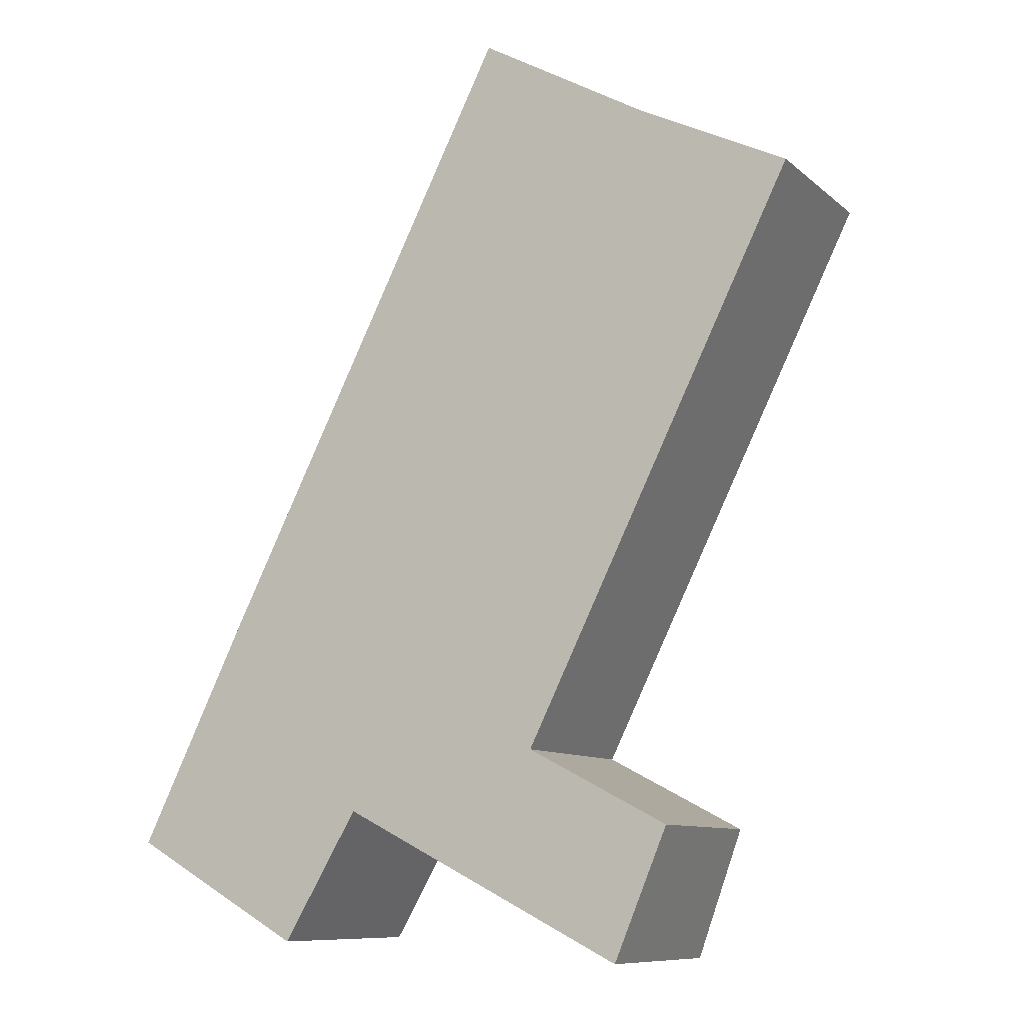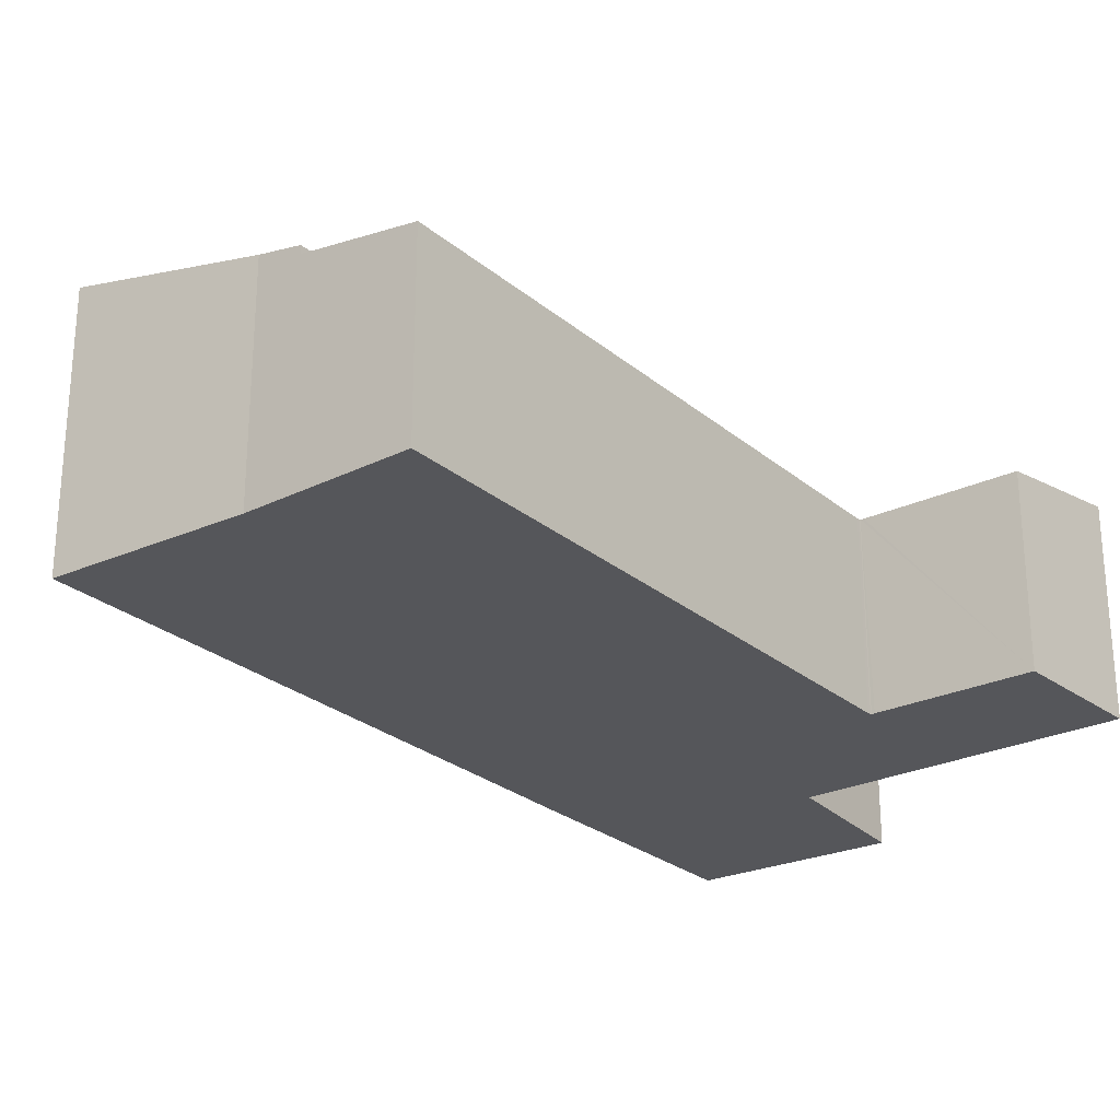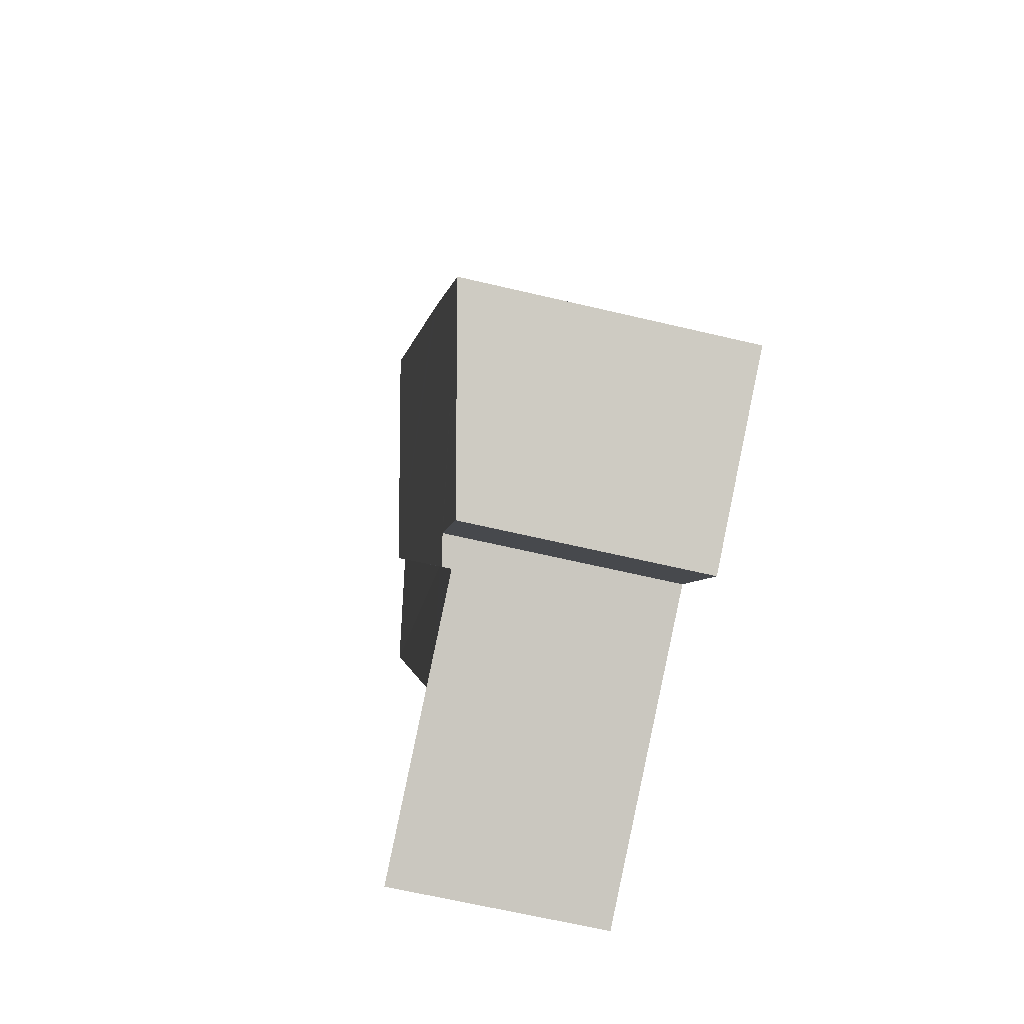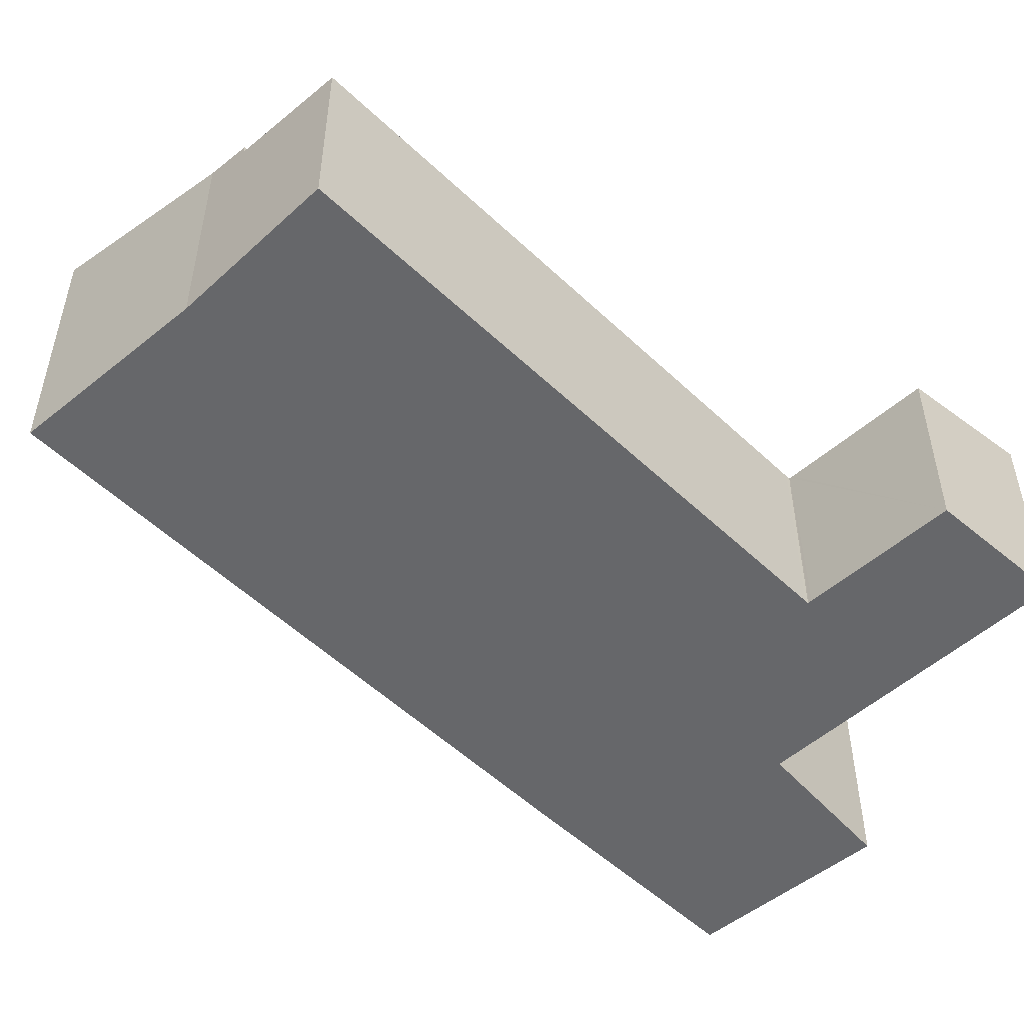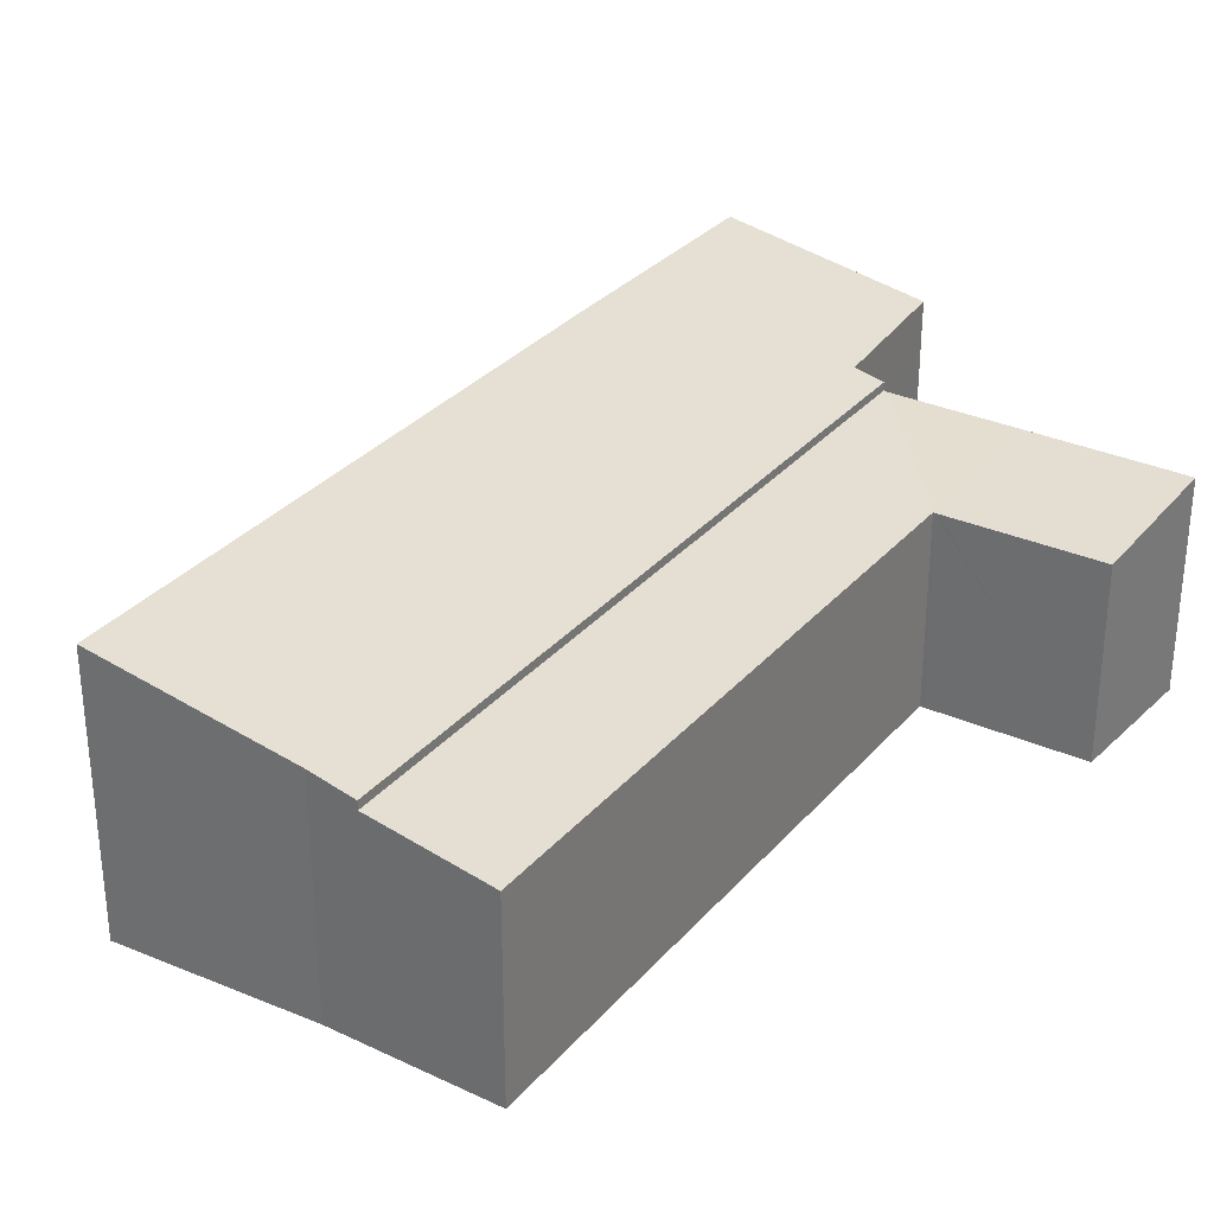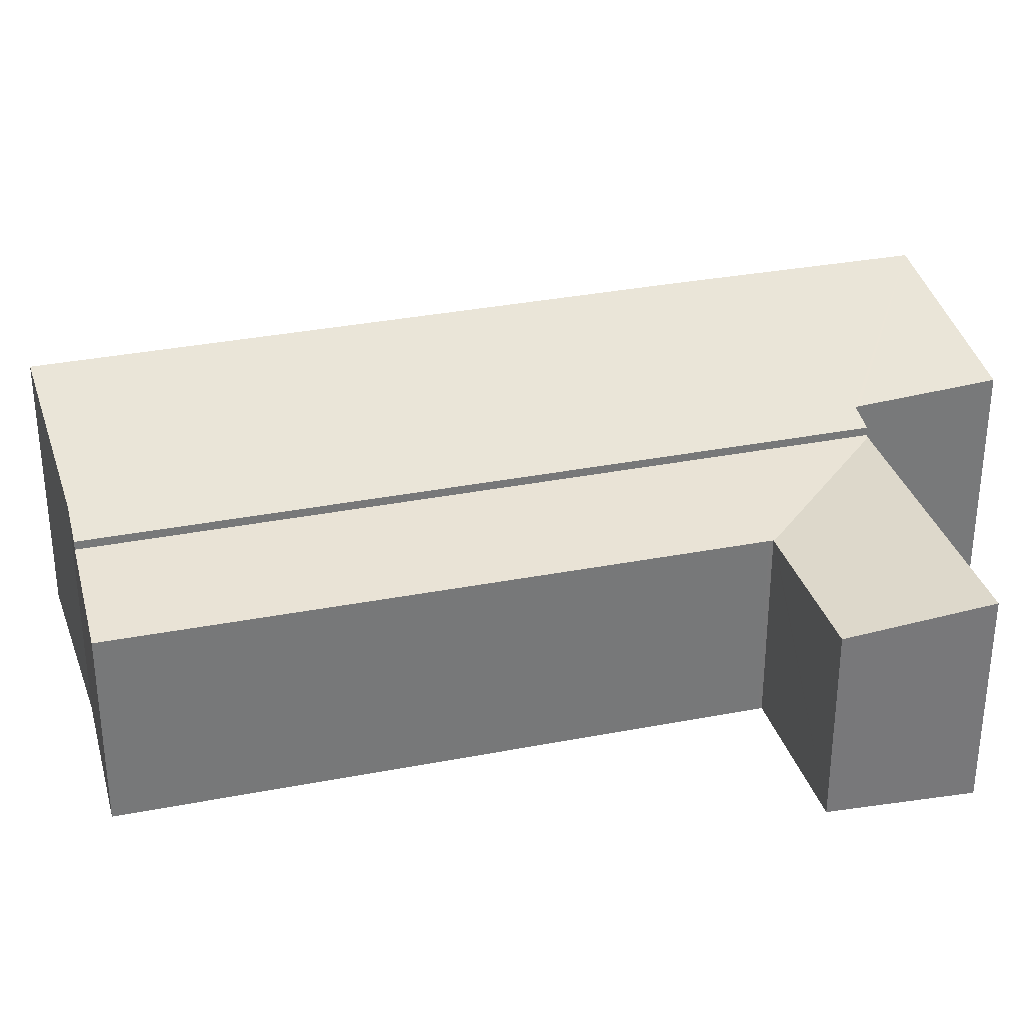
<metadata>
{"format":"obj","ext":"obj","renderer":"f3d","projection":"perspective","resolution":1024,"background":"white","views":[{"elev":-9.7,"azim":27.0,"up":"+Z"},{"elev":-26.1,"azim":64.0,"up":"+Y"},{"elev":-64.7,"azim":-103.4,"up":"+Z"},{"elev":-52.1,"azim":70.7,"up":"+Y"},{"elev":31.4,"azim":59.7,"up":"+Y"},{"elev":32.8,"azim":101.3,"up":"+Y"}]}
</metadata>
<code>
v  10.49 4.456 1.969
v  9.108 4.886 -0.996
v  6.541 4.886 0.314
v  12.07 4.885 -2.508
v  10.55 4.456 1.935
v  13.51 4.456 0.395
v  12.52 4.884 -2.734
v  13.76 4.456 0.261
v  16.83 4.463 14.88
v  7.981 4.899 3.393
v  14.32 4.897 16.1
v  10.51 4.46 2.061
v  6.465 4.899 0.353
v  10.47 4.46 1.981
v  13.76 -1.598e-17 0.261
v  13.51 -2.419e-17 0.395
v  10.55 -1.185e-16 1.935
v  10.49 -1.206e-16 1.969
v  14.32 -9.86e-16 16.1
v  16.83 -9.111e-16 14.88
v  10.47 -1.213e-16 1.981
v  12.52 1.674e-16 -2.734
v  10.51 -1.262e-16 2.061
v  12.07 1.536e-16 -2.508
v  9.108 6.099e-17 -0.996
v  6.465 -2.162e-17 0.353
v  6.541 -1.923e-17 0.314
v  7.981 -2.078e-16 3.393
v  0 6.221 3.809e-16
v  5.792 5.232 0.584
v  4.072 5.279 -2.338
v  5.843 5.231 0.67
v  7.981 5.091 3.393
v  14.32 5.091 16.1
v  1.384 6.226 2.833
v  2.56 6.23 5.24
v  2.963 6.23 6.042
v  13.37 5.302 16.56
v  9.382 6.221 18.81
v  6.465 5.091 0.353
v  9.382 -1.152e-15 18.81
v  13.37 -1.014e-15 16.56
v  5.843 -4.103e-17 0.67
v  4.072 1.432e-16 -2.338
v  5.792 -3.576e-17 0.584
v  0 0 0
v  1.384 -1.735e-16 2.833
v  2.56 -3.209e-16 5.24
v  2.963 -3.7e-16 6.042
g defaultobject
f 1 2 3
f 2 1 4
f 4 1 5
f 4 5 6
f 4 6 7
f 7 6 8
f 9 10 11
f 10 9 12
f 10 12 13
f 13 12 14
f 13 14 1
f 13 1 3
f 6 15 8
f 15 6 5
f 15 5 1
f 15 1 16
f 16 1 17
f 17 1 18
f 19 9 11
f 9 19 20
f 21 1 14
f 1 21 18
f 8 22 7
f 22 8 15
f 20 12 9
f 12 20 23
f 12 23 14
f 14 23 21
f 22 4 7
f 4 22 2
f 2 22 3
f 3 22 24
f 3 24 13
f 13 24 25
f 13 25 26
f 26 25 27
f 26 10 13
f 10 26 11
f 11 26 28
f 11 28 19
f 28 20 19
f 20 28 23
f 23 28 26
f 23 26 27
f 23 27 21
f 21 27 25
f 21 25 18
f 18 25 17
f 17 25 16
f 16 25 24
f 16 24 15
f 15 24 22
f 29 30 31
f 30 29 32
f 32 29 33
f 33 29 34
f 34 29 35
f 34 35 36
f 34 36 37
f 34 37 38
f 38 37 39
f 33 40 32
f 41 38 39
f 38 41 42
f 42 34 38
f 34 42 19
f 19 33 34
f 33 19 28
f 33 28 40
f 40 28 26
f 43 30 32
f 30 43 31
f 31 43 44
f 44 43 45
f 40 43 32
f 43 40 26
f 31 46 29
f 46 31 44
f 46 35 29
f 35 46 36
f 36 46 37
f 37 46 47
f 37 47 39
f 39 47 48
f 39 48 49
f 39 49 41
f 19 42 28
f 45 46 44
f 46 45 47
f 47 45 48
f 48 45 43
f 48 43 26
f 48 26 28
f 48 28 49
f 49 28 41
f 41 28 42

</code>
